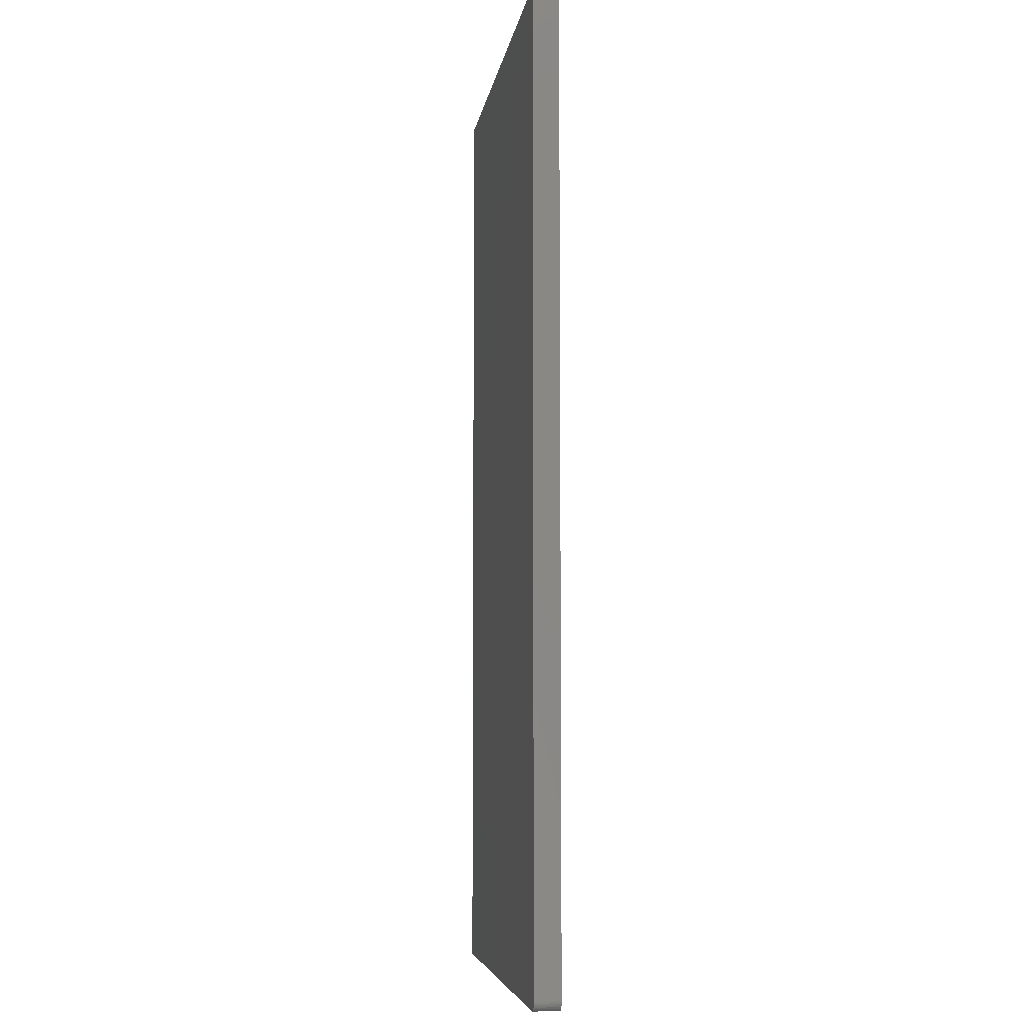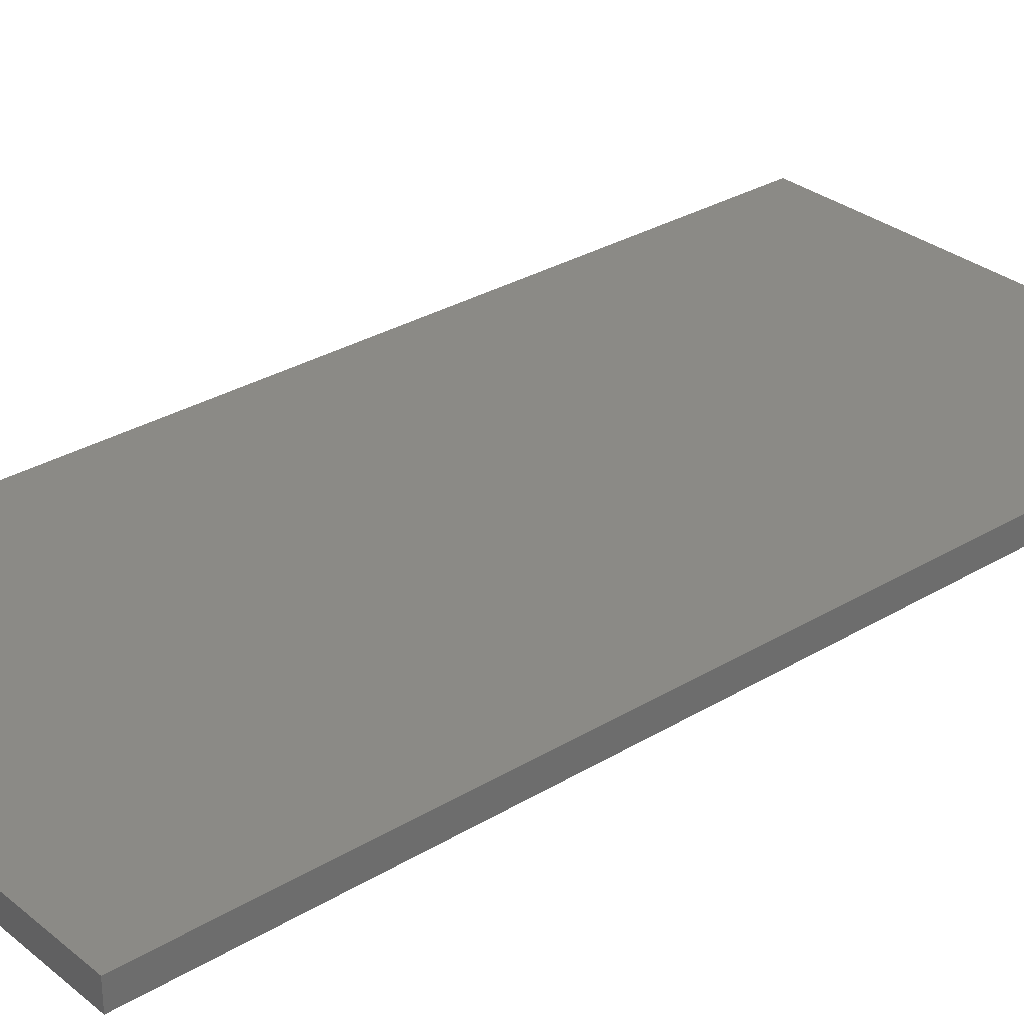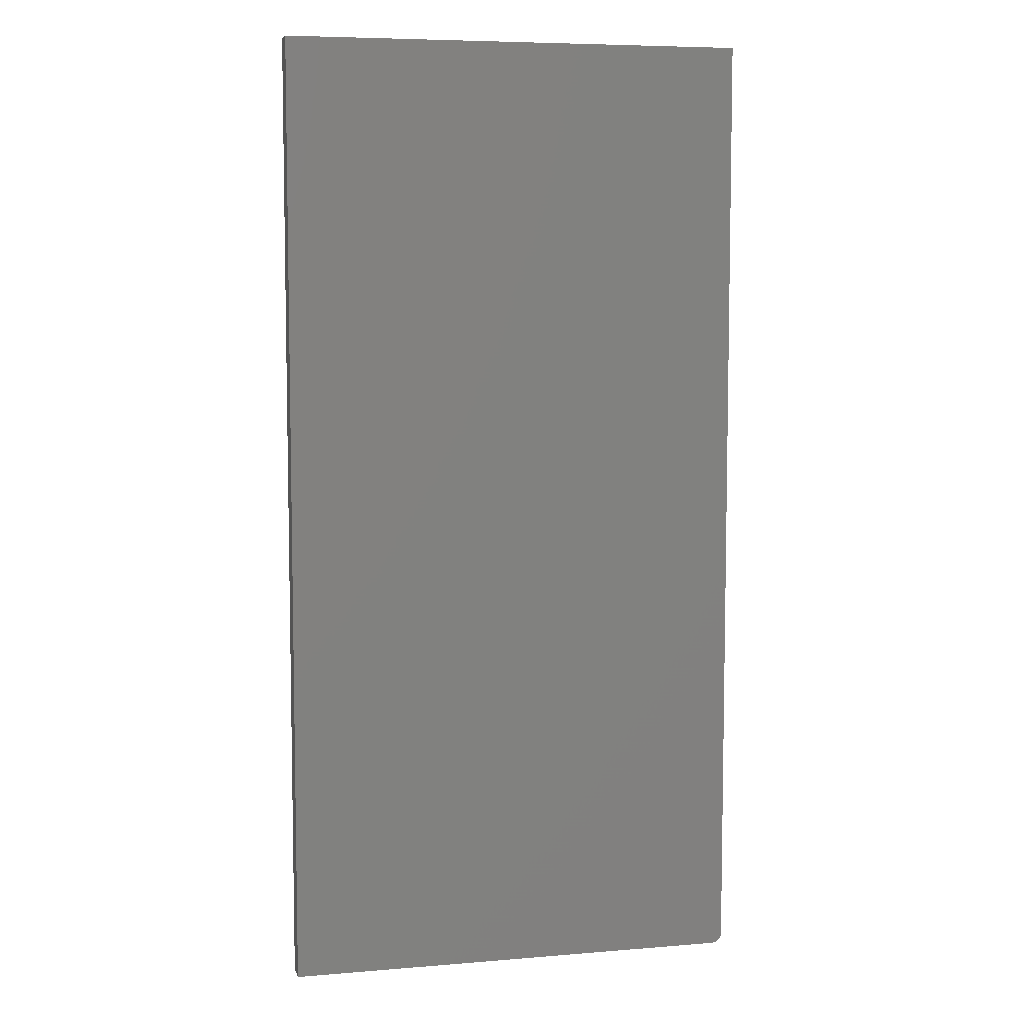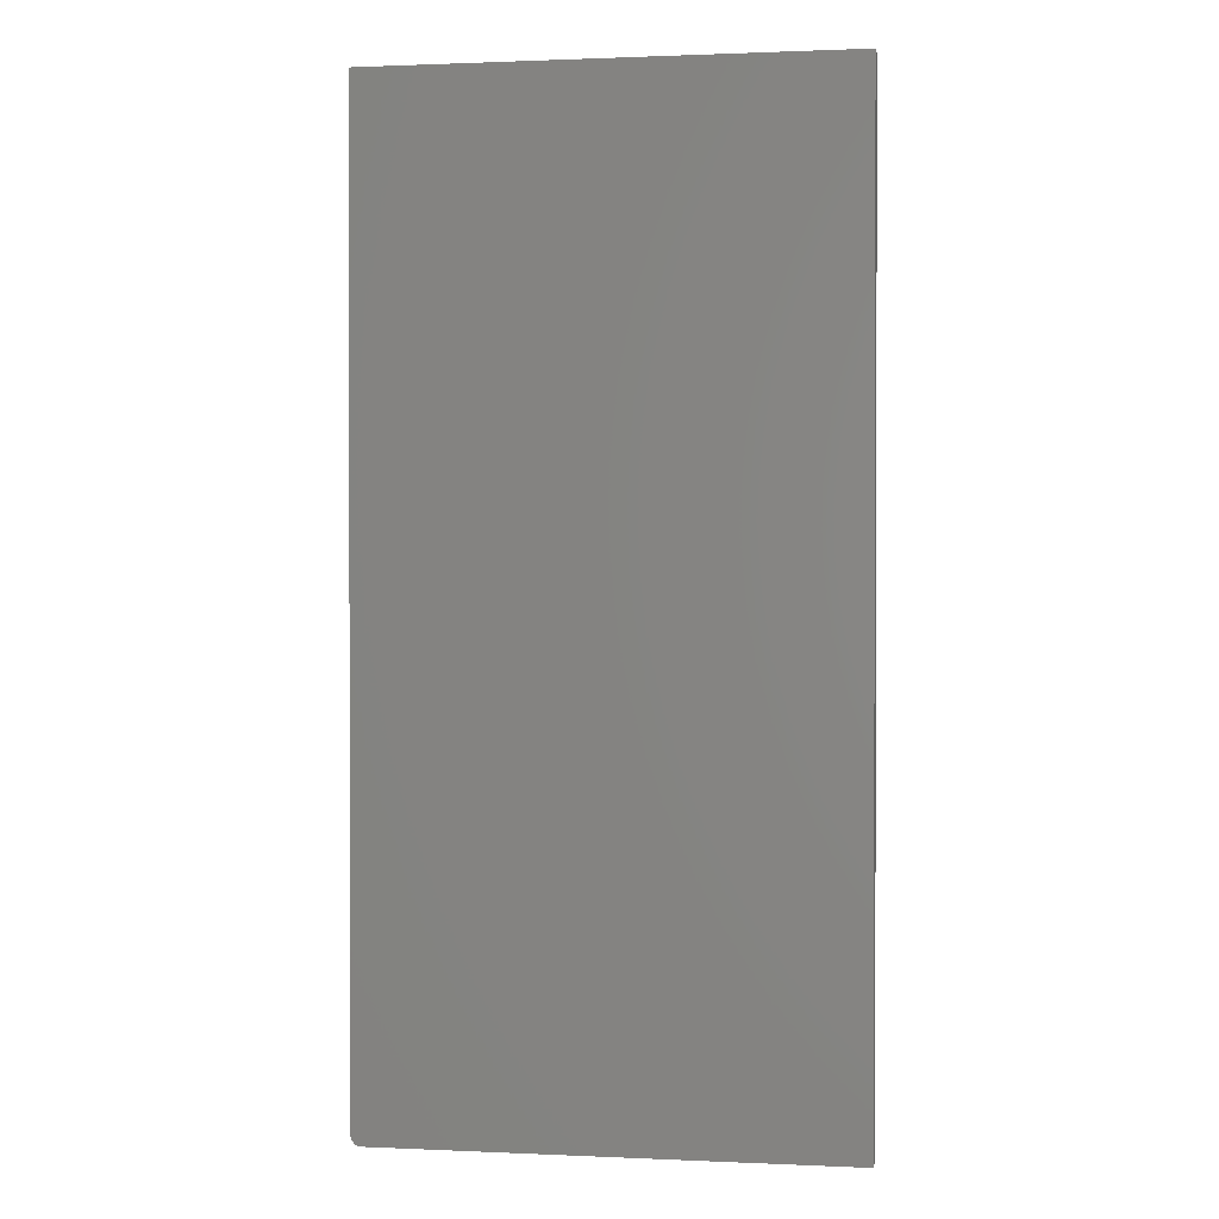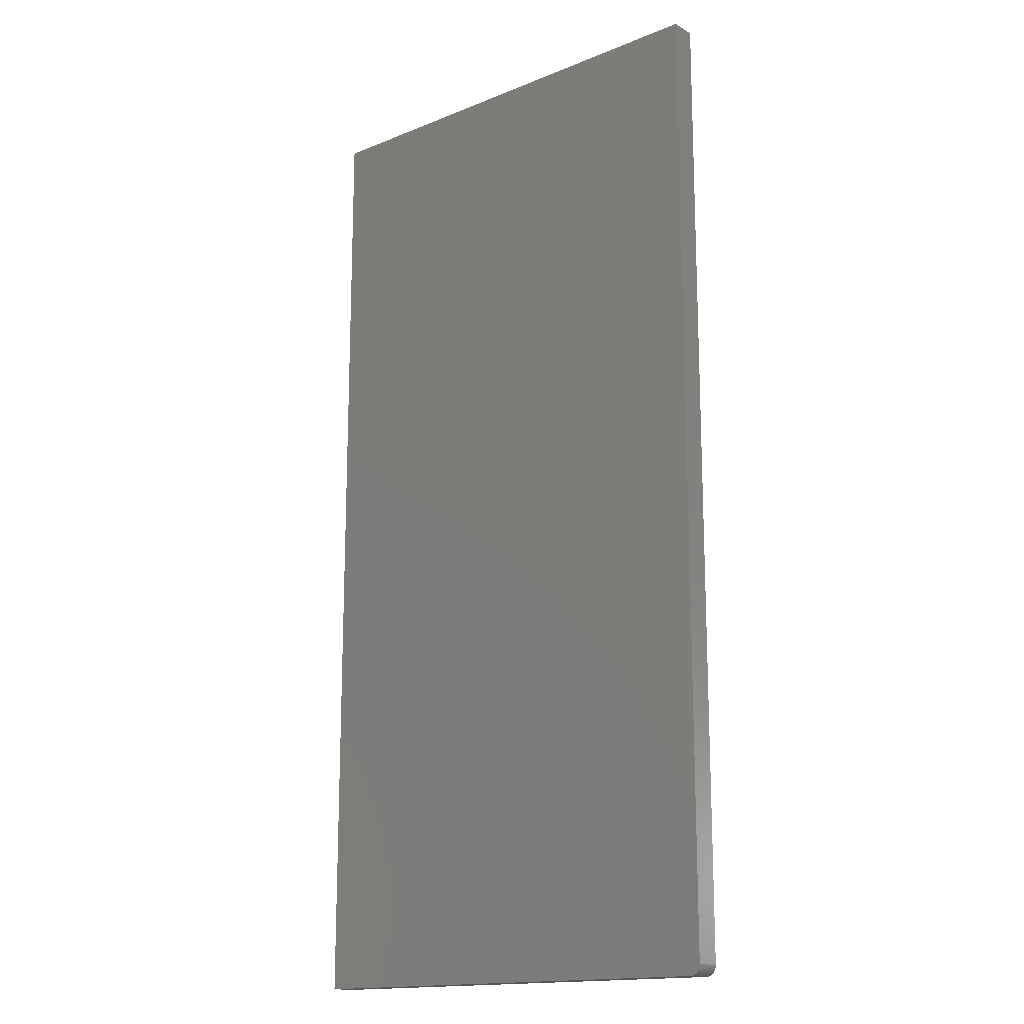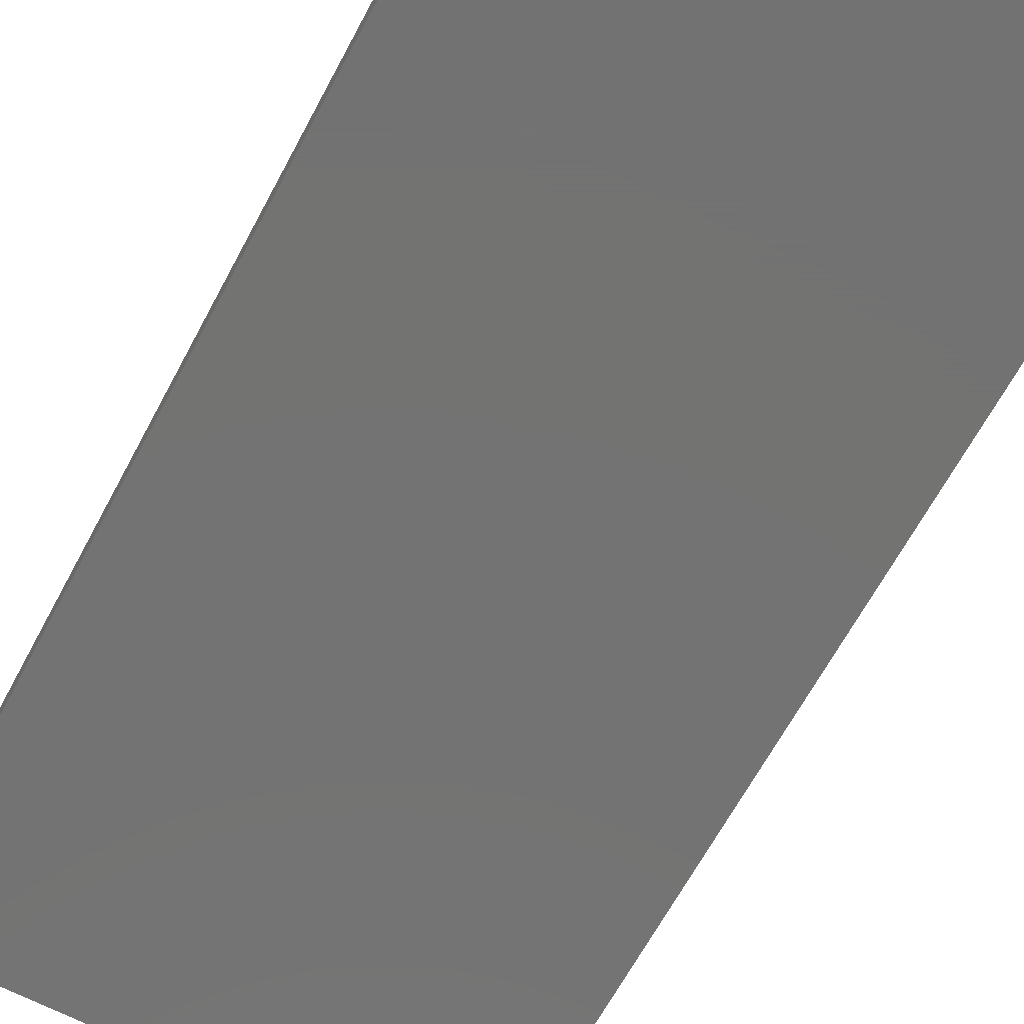
<metadata>
{"format":"stl","ext":"stl","renderer":"f3d","projection":"perspective","resolution":1024,"background":"white","views":[{"elev":-6.1,"azim":-98.0,"up":"+Y"},{"elev":30.5,"azim":-130.9,"up":"+Z"},{"elev":6.9,"azim":166.5,"up":"+Y"},{"elev":1.0,"azim":9.4,"up":"+Y"},{"elev":-15.9,"azim":-139.9,"up":"+Y"},{"elev":-65.0,"azim":-28.0,"up":"+Z"}]}
</metadata>
<code>
# stl→obj: 24 verts, 44 faces
v -0.5457 -0.7404 0.6641
v 0.1643 -0.75 0.6641
v -0.5312 -0.75 0.6641
v 0.1643 0.7188 0.6641
v -0.5466 -0.7374 0.6641
v -0.5469 -0.7344 0.6641
v -0.5469 0.7188 0.6641
v -0.5343 -0.7497 0.6641
v -0.5372 -0.7488 0.6641
v -0.5399 -0.7474 0.6641
v -0.5423 -0.7454 0.6641
v -0.5442 -0.7431 0.6641
v -0.5312 -0.75 0.7031
v 0.1643 -0.75 0.7031
v -0.5457 -0.7404 0.7031
v 0.1643 0.7188 0.7031
v -0.5469 0.7188 0.7031
v -0.5469 -0.7344 0.7031
v -0.5466 -0.7374 0.7031
v -0.5343 -0.7497 0.7031
v -0.5442 -0.7431 0.7031
v -0.5423 -0.7454 0.7031
v -0.5399 -0.7474 0.7031
v -0.5372 -0.7488 0.7031
f 1 2 3
f 4 2 1
f 4 1 5
f 4 5 6
f 4 6 7
f 8 9 10
f 8 10 11
f 8 11 12
f 8 12 1
f 8 1 3
f 13 14 15
f 16 17 18
f 16 18 19
f 16 19 15
f 16 15 14
f 20 13 15
f 20 15 21
f 20 21 22
f 20 22 23
f 20 23 24
f 7 6 17
f 17 6 18
f 3 2 13
f 13 2 14
f 18 6 19
f 19 6 5
f 19 5 15
f 15 5 1
f 15 1 21
f 21 1 12
f 21 12 22
f 22 12 11
f 22 11 23
f 23 11 10
f 23 10 24
f 24 10 9
f 24 9 20
f 20 9 8
f 20 8 13
f 13 8 3
f 4 7 16
f 16 7 17
f 2 4 14
f 14 4 16

</code>
